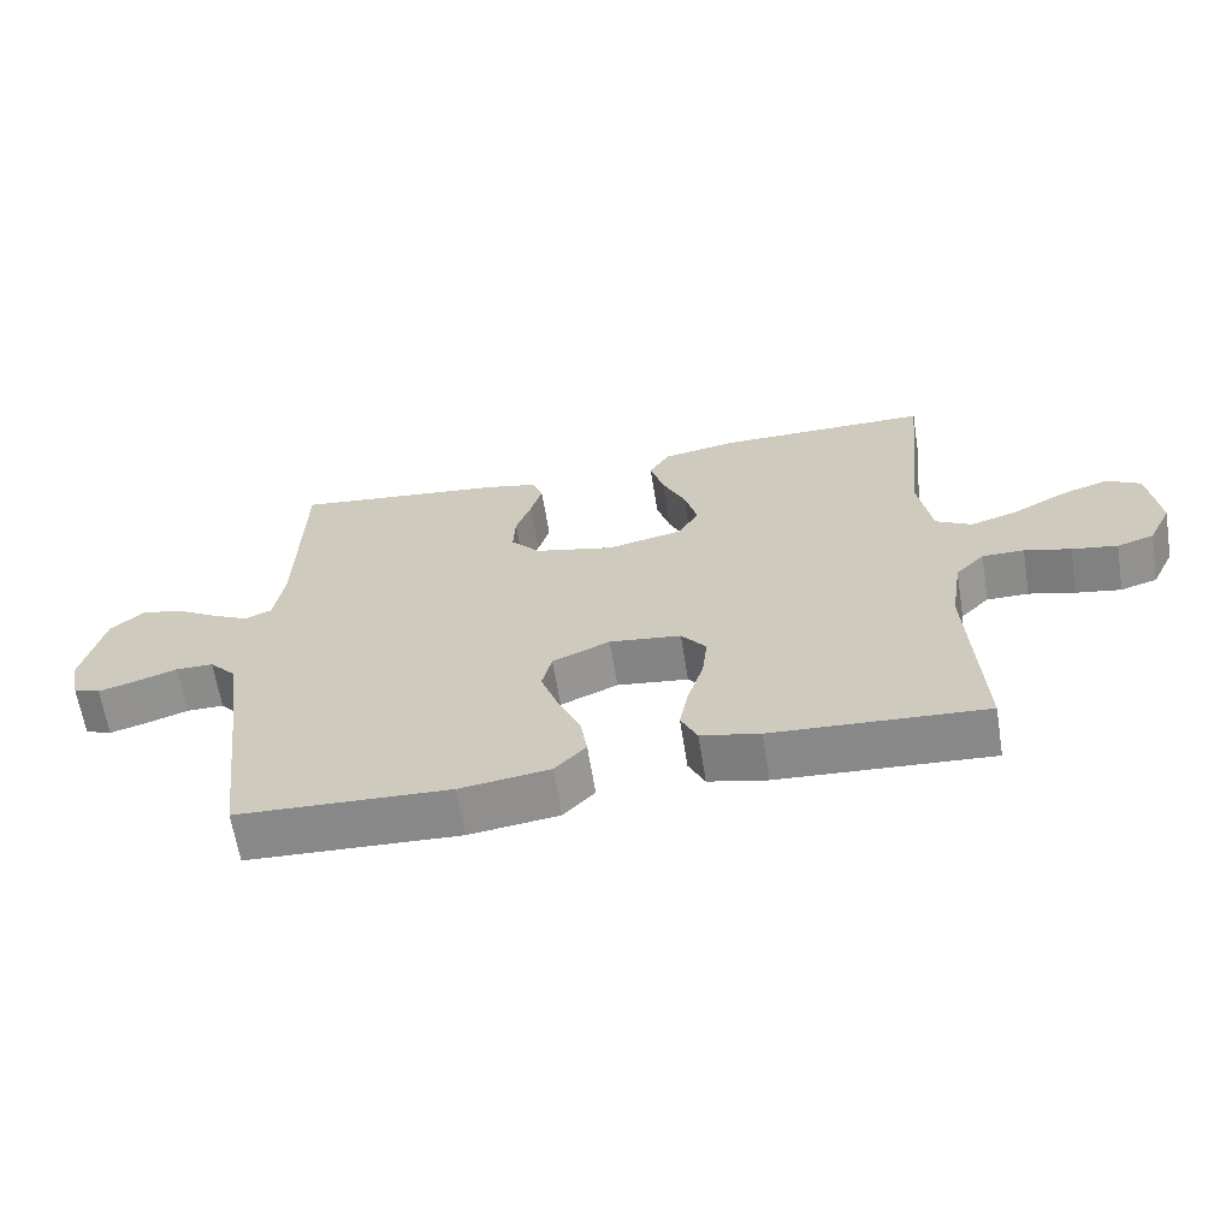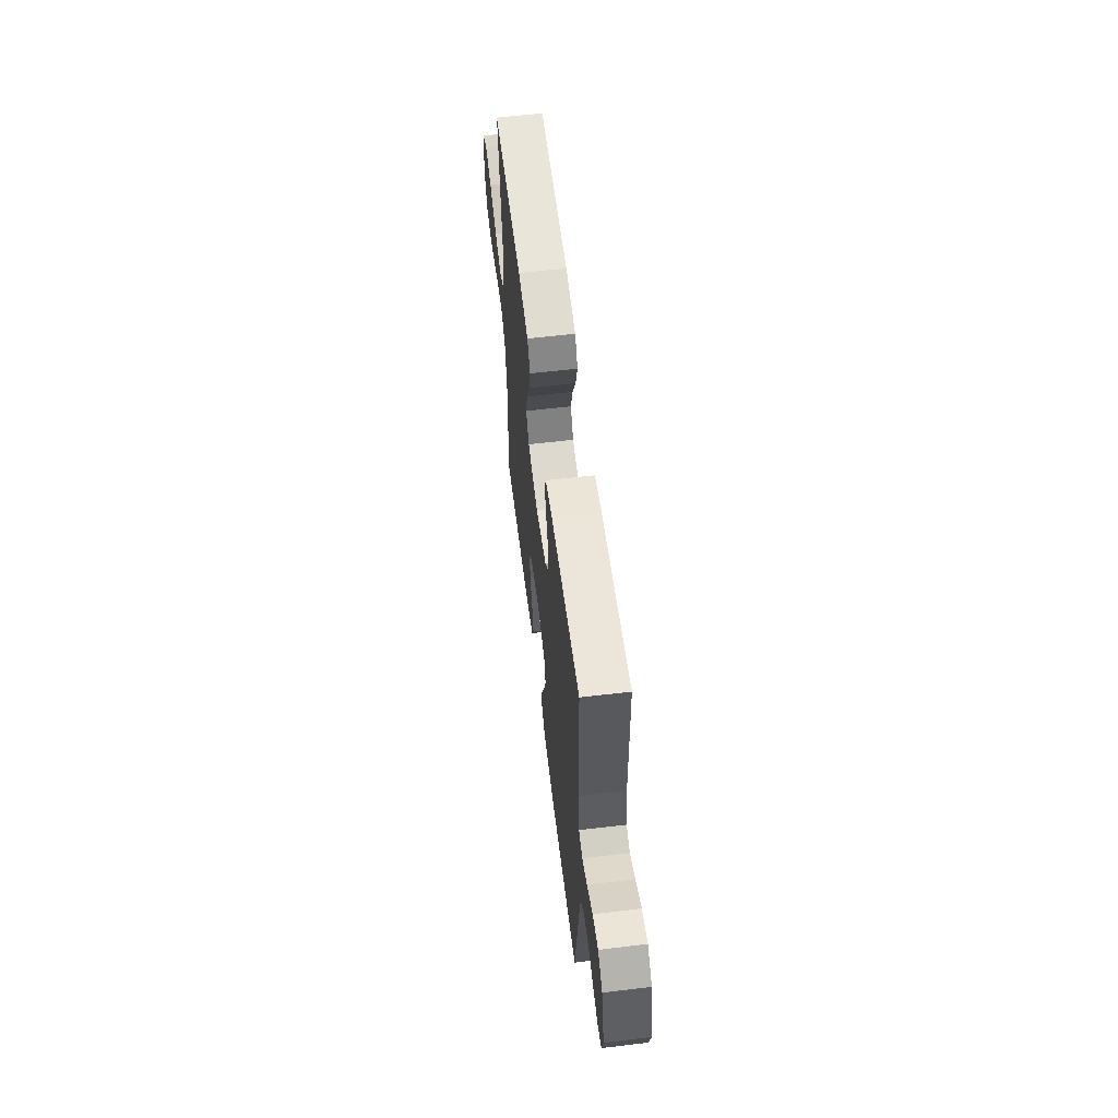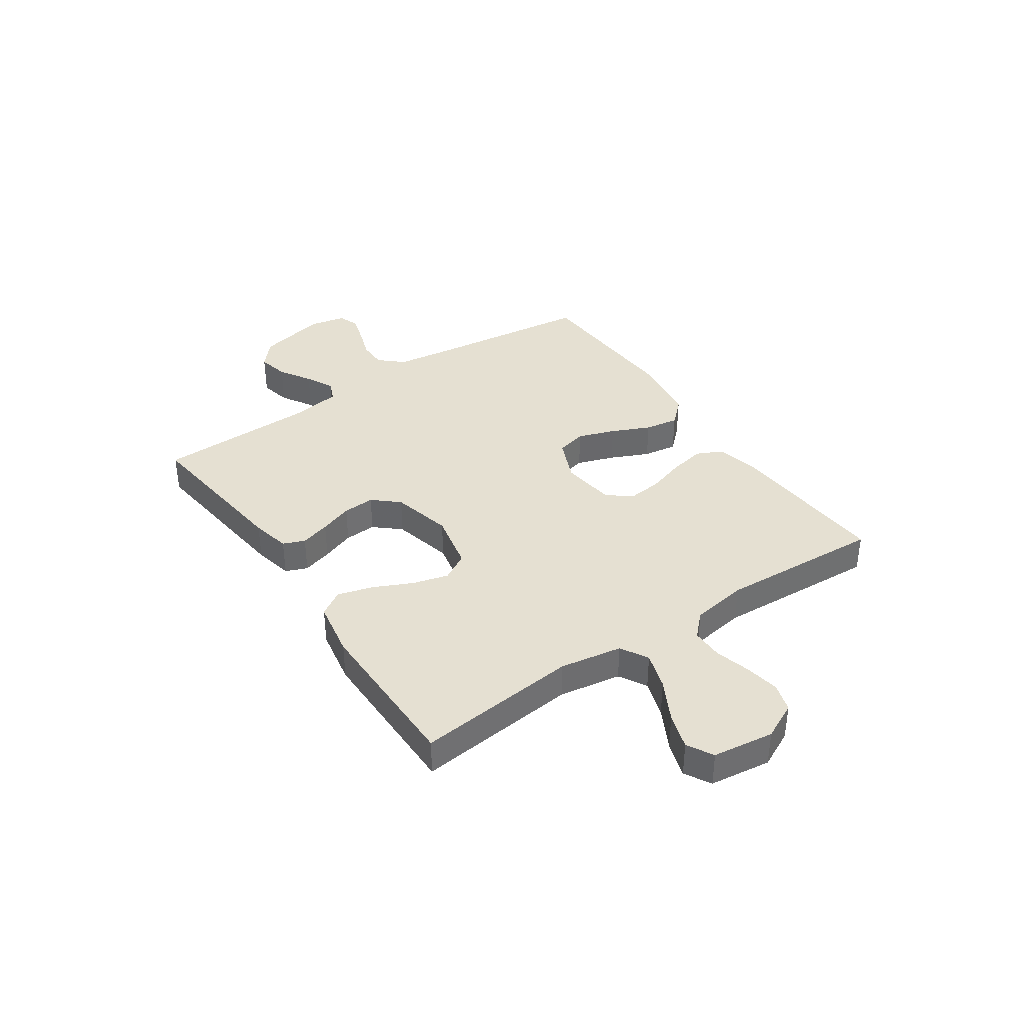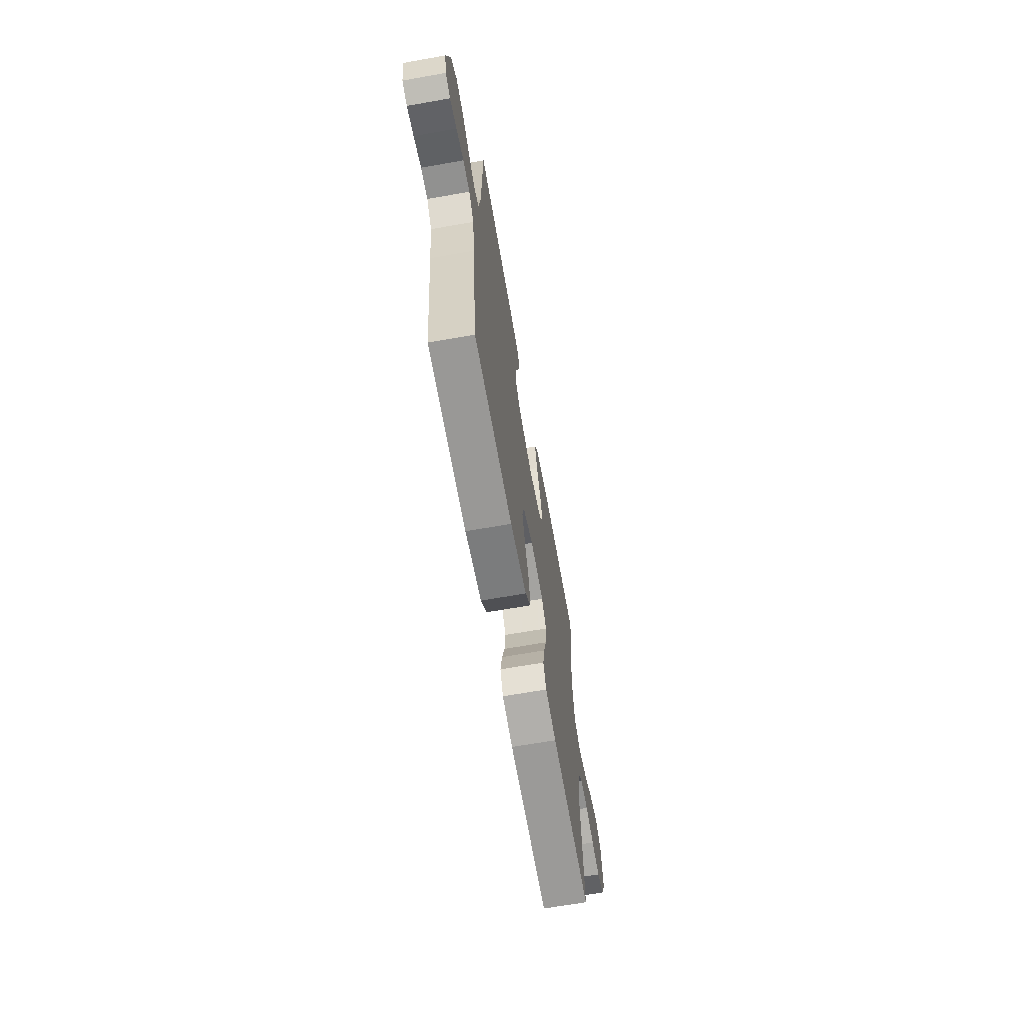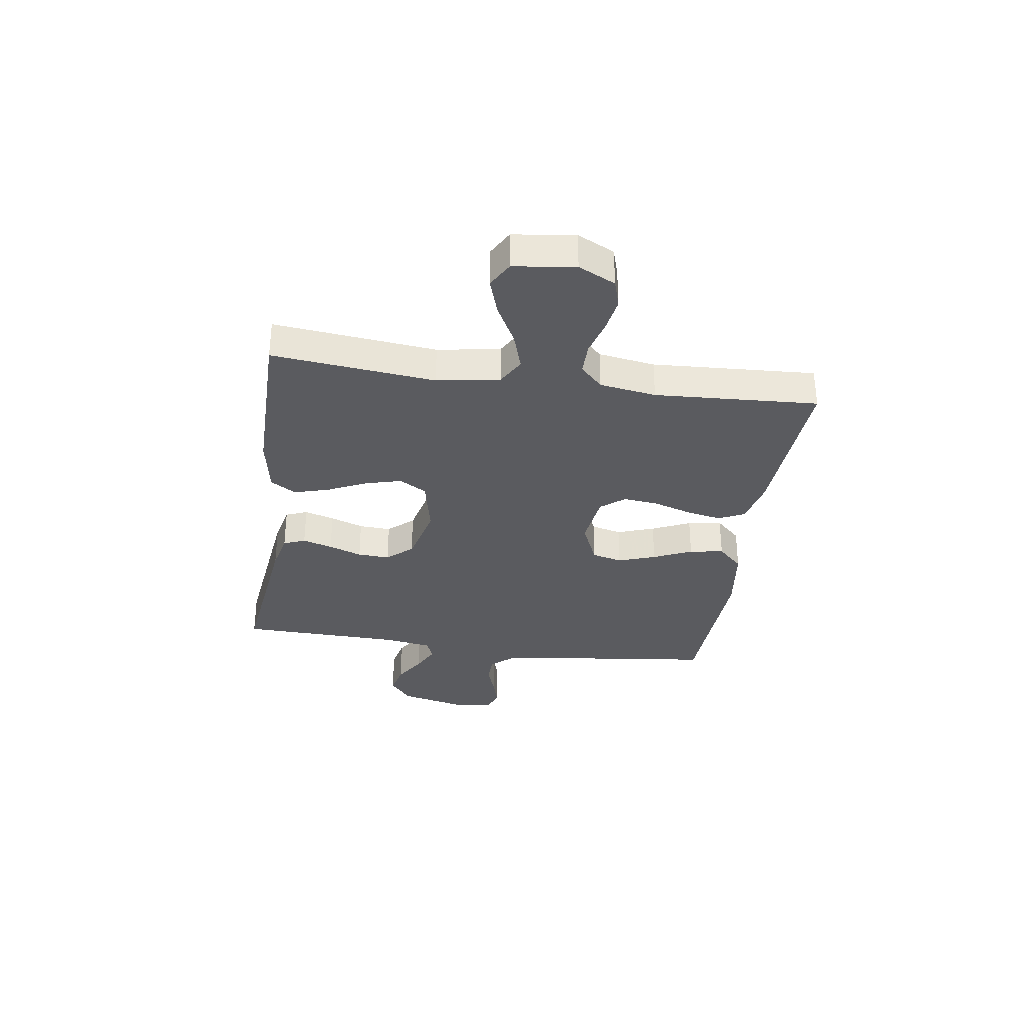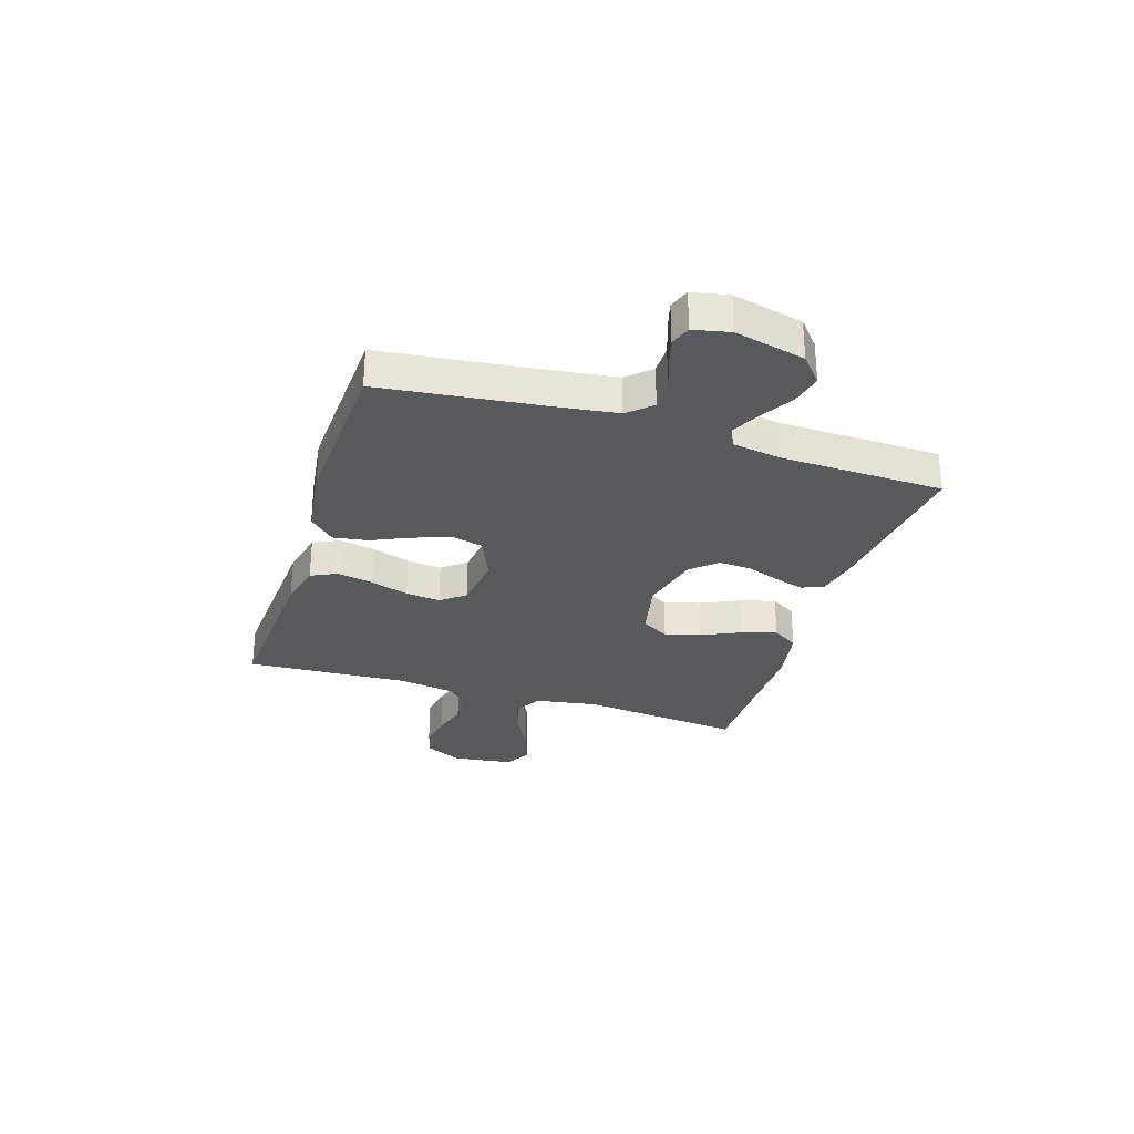
<metadata>
{"format":"obj","ext":"obj","renderer":"f3d","projection":"perspective","resolution":1024,"background":"white","views":[{"elev":-63.7,"azim":9.1,"up":"+Z"},{"elev":59.9,"azim":-97.0,"up":"+Z"},{"elev":37.8,"azim":55.8,"up":"+Y"},{"elev":-66.0,"azim":-79.9,"up":"+Z"},{"elev":-32.9,"azim":81.7,"up":"+Y"},{"elev":-29.8,"azim":-107.6,"up":"+Y"}]}
</metadata>
<code>
v 0.5 0.07 -0.5
v 0.2 0.07 -0.481
v 0.117 0.07 -0.462
v 0.094 0.07 -0.414
v 0.107 0.07 -0.348
v 0.129 0.07 -0.278
v 0.136 0.07 -0.214
v 0.101 0.07 -0.17
v 0 0.07 -0.157
v -0.081 0.07 -0.192
v -0.095 0.07 -0.248
v -0.071 0.07 -0.317
v -0.039 0.07 -0.388
v -0.029 0.07 -0.451
v -0.073 0.07 -0.497
v -0.2 0.07 -0.514
v -0.5 0.07 -0.5
v -0.536 0.07 -0.2
v -0.551 0.07 -0.089
v -0.59 0.07 -0.046
v -0.643 0.07 -0.046
v -0.701 0.07 -0.066
v -0.754 0.07 -0.081
v -0.792 0.07 -0.067
v -0.806 0.07 0
v -0.776 0.07 0.129
v -0.728 0.07 0.17
v -0.67 0.07 0.157
v -0.611 0.07 0.121
v -0.559 0.07 0.095
v -0.521 0.07 0.111
v -0.507 0.07 0.2
v -0.5 0.07 0.5
v -0.2 0.07 0.464
v -0.128 0.07 0.448
v -0.112 0.07 0.408
v -0.128 0.07 0.353
v -0.15 0.07 0.292
v -0.153 0.07 0.233
v -0.112 0.07 0.186
v 0 0.07 0.159
v 0.107 0.07 0.182
v 0.136 0.07 0.233
v 0.118 0.07 0.299
v 0.085 0.07 0.37
v 0.066 0.07 0.435
v 0.095 0.07 0.482
v 0.2 0.07 0.501
v 0.5 0.07 0.5
v 0.469 0.07 0.2
v 0.488 0.07 0.085
v 0.539 0.07 0.056
v 0.608 0.07 0.078
v 0.683 0.07 0.118
v 0.75 0.07 0.14
v 0.798 0.07 0.113
v 0.813 0.07 0
v 0.78 0.07 -0.068
v 0.728 0.07 -0.084
v 0.664 0.07 -0.073
v 0.599 0.07 -0.055
v 0.54 0.07 -0.055
v 0.499 0.07 -0.096
v 0.483 0.07 -0.2
v 0.5 0 -0.5
v 0.2 0 -0.481
v 0.117 0 -0.462
v 0.094 0 -0.414
v 0.107 0 -0.348
v 0.129 0 -0.278
v 0.136 0 -0.214
v 0.101 0 -0.17
v 0 0 -0.157
v -0.081 0 -0.192
v -0.095 0 -0.248
v -0.071 0 -0.317
v -0.039 0 -0.388
v -0.029 0 -0.451
v -0.073 0 -0.497
v -0.2 0 -0.514
v -0.5 0 -0.5
v -0.536 0 -0.2
v -0.551 0 -0.089
v -0.59 0 -0.046
v -0.643 0 -0.046
v -0.701 0 -0.066
v -0.754 0 -0.081
v -0.792 0 -0.067
v -0.806 0 0
v -0.776 0 0.129
v -0.728 0 0.17
v -0.67 0 0.157
v -0.611 0 0.121
v -0.559 0 0.095
v -0.521 0 0.111
v -0.507 0 0.2
v -0.5 0 0.5
v -0.2 0 0.464
v -0.128 0 0.448
v -0.112 0 0.408
v -0.128 0 0.353
v -0.15 0 0.292
v -0.153 0 0.233
v -0.112 0 0.186
v 0 0 0.159
v 0.107 0 0.182
v 0.136 0 0.233
v 0.118 0 0.299
v 0.085 0 0.37
v 0.066 0 0.435
v 0.095 0 0.482
v 0.2 0 0.501
v 0.5 0 0.5
v 0.469 0 0.2
v 0.488 0 0.085
v 0.539 0 0.056
v 0.608 0 0.078
v 0.683 0 0.118
v 0.75 0 0.14
v 0.798 0 0.113
v 0.813 0 0
v 0.78 0 -0.068
v 0.728 0 -0.084
v 0.664 0 -0.073
v 0.599 0 -0.055
v 0.54 0 -0.055
v 0.499 0 -0.096
v 0.483 0 -0.2
f 59 60 61
f 58 59 61
f 57 58 61
f 56 57 61
f 55 56 61
f 54 55 61
f 53 54 61
f 52 53 61 62
f 51 52 62 63
f 48 49 50
f 47 48 50
f 46 47 50
f 45 46 50
f 44 45 50
f 51 63 64
f 50 51 64
f 44 50 64
f 43 44 64
f 36 37 38
f 35 36 38
f 34 35 38
f 33 34 38
f 32 33 38
f 31 32 38 39
f 30 31 39 40
f 27 28 29
f 26 27 29
f 25 26 29
f 24 25 29
f 23 24 29
f 22 23 29
f 21 22 29
f 20 21 29 30
f 30 40 41
f 20 30 41
f 19 20 41
f 16 17 18
f 15 16 18
f 14 15 18
f 13 14 18
f 12 13 18
f 11 12 18 19
f 4 5 6
f 3 4 6
f 2 3 6
f 1 2 6
f 64 1 6
f 64 6 7
f 64 7 8
f 43 64 8
f 42 43 8
f 41 42 8 9
f 10 11 19 41
f 9 10 41
f 125 124 123
f 125 123 122
f 125 122 121
f 125 121 120
f 125 120 119
f 125 119 118
f 125 118 117
f 126 125 117 116
f 127 126 116 115
f 114 113 112
f 114 112 111
f 114 111 110
f 114 110 109
f 114 109 108
f 128 127 115
f 128 115 114
f 128 114 108
f 128 108 107
f 102 101 100
f 102 100 99
f 102 99 98
f 102 98 97
f 102 97 96
f 103 102 96 95
f 104 103 95 94
f 93 92 91
f 93 91 90
f 93 90 89
f 93 89 88
f 93 88 87
f 93 87 86
f 93 86 85
f 94 93 85 84
f 105 104 94
f 105 94 84
f 105 84 83
f 82 81 80
f 82 80 79
f 82 79 78
f 82 78 77
f 82 77 76
f 83 82 76 75
f 70 69 68
f 70 68 67
f 70 67 66
f 70 66 65
f 70 65 128
f 71 70 128
f 72 71 128
f 72 128 107
f 72 107 106
f 73 72 106 105
f 105 83 75 74
f 105 74 73
f 1 65 66 2
f 2 66 67 3
f 3 67 68 4
f 4 68 69 5
f 5 69 70 6
f 6 70 71 7
f 7 71 72 8
f 8 72 73 9
f 9 73 74 10
f 10 74 75 11
f 11 75 76 12
f 12 76 77 13
f 13 77 78 14
f 14 78 79 15
f 15 79 80 16
f 16 80 81 17
f 17 81 82 18
f 18 82 83 19
f 19 83 84 20
f 20 84 85 21
f 21 85 86 22
f 22 86 87 23
f 23 87 88 24
f 24 88 89 25
f 25 89 90 26
f 26 90 91 27
f 27 91 92 28
f 28 92 93 29
f 29 93 94 30
f 30 94 95 31
f 31 95 96 32
f 32 96 97 33
f 33 97 98 34
f 34 98 99 35
f 35 99 100 36
f 36 100 101 37
f 37 101 102 38
f 38 102 103 39
f 39 103 104 40
f 40 104 105 41
f 41 105 106 42
f 42 106 107 43
f 43 107 108 44
f 44 108 109 45
f 45 109 110 46
f 46 110 111 47
f 47 111 112 48
f 48 112 113 49
f 49 113 114 50
f 50 114 115 51
f 51 115 116 52
f 52 116 117 53
f 53 117 118 54
f 54 118 119 55
f 55 119 120 56
f 56 120 121 57
f 57 121 122 58
f 58 122 123 59
f 59 123 124 60
f 60 124 125 61
f 61 125 126 62
f 62 126 127 63
f 63 127 128 64
f 64 128 65 1

</code>
